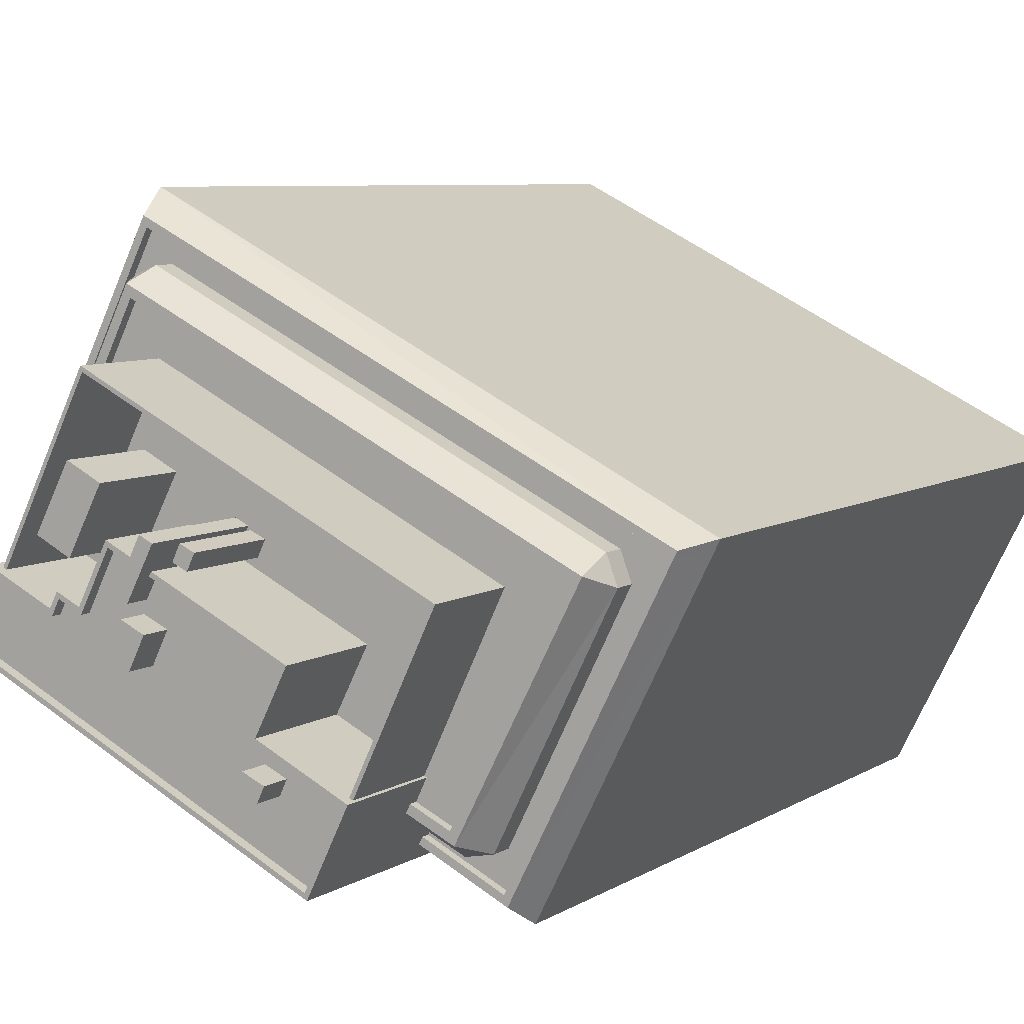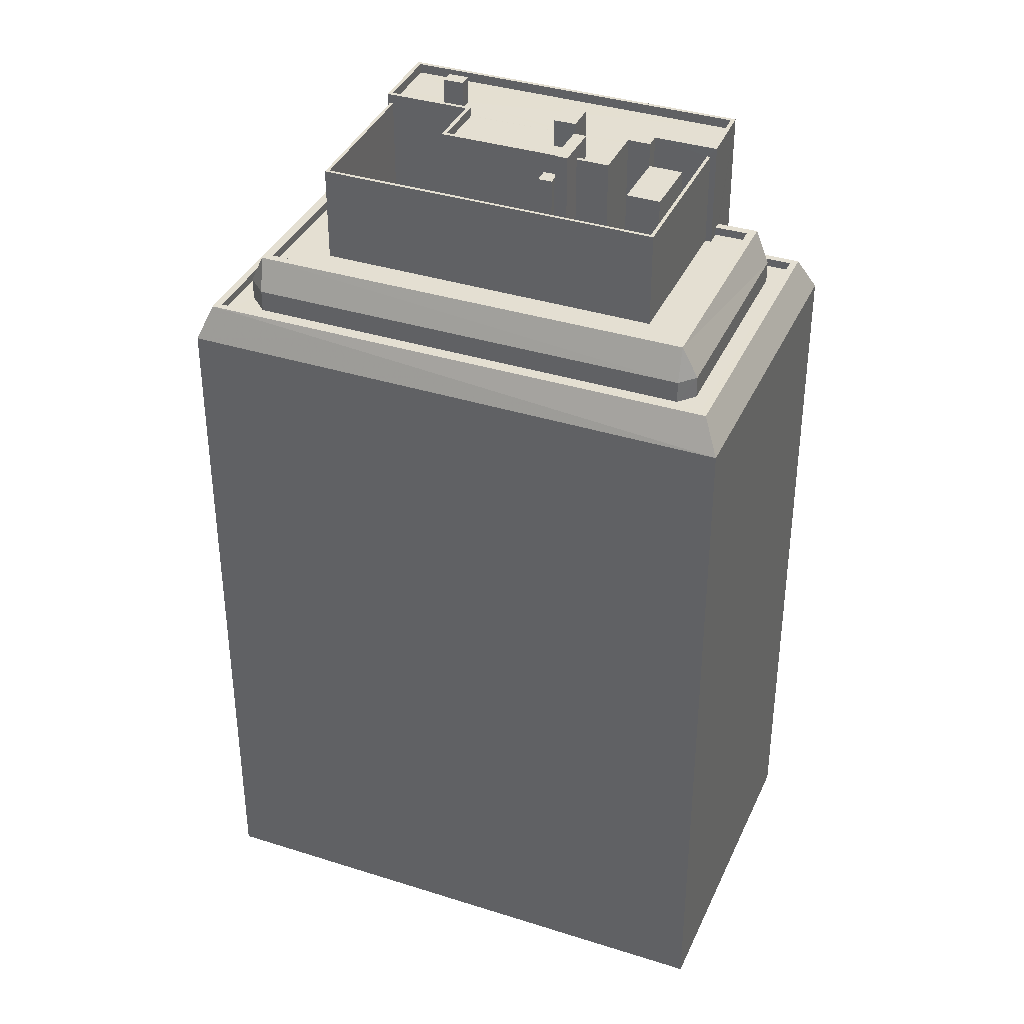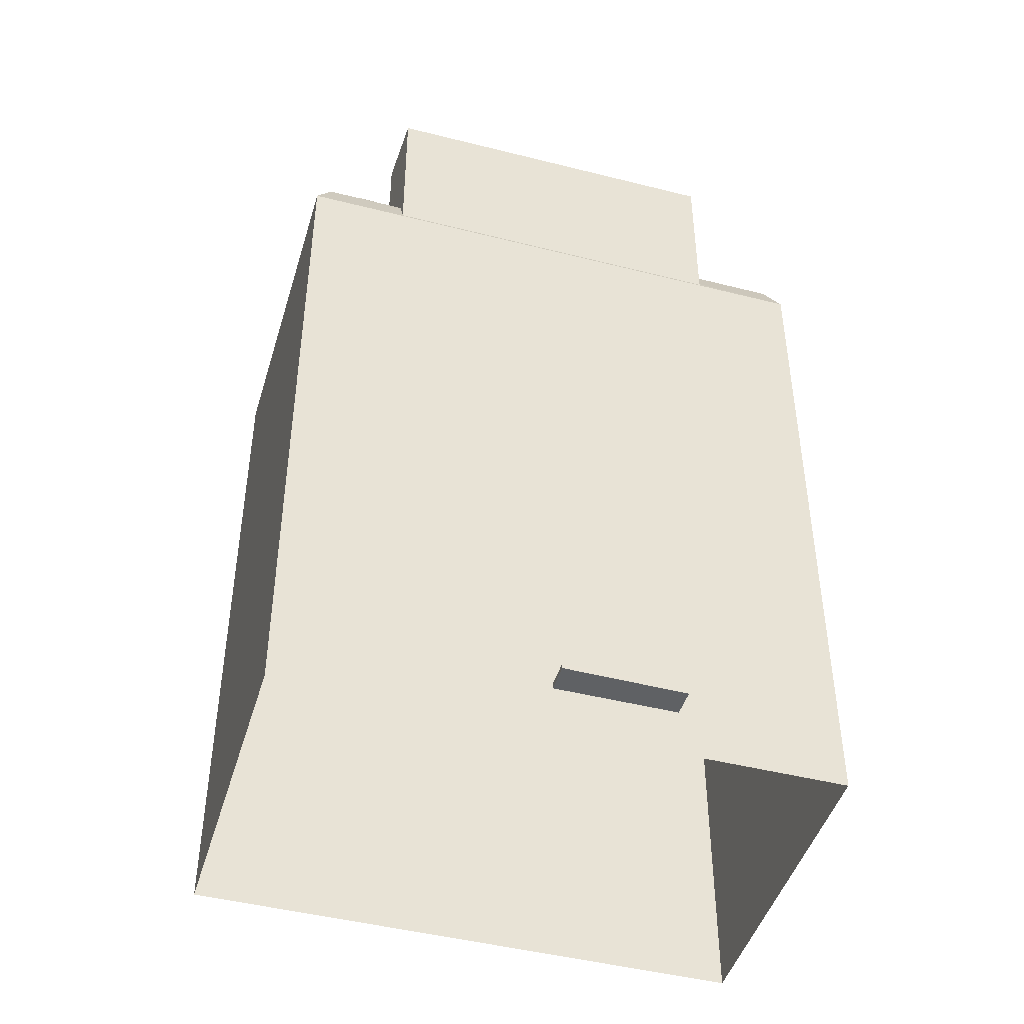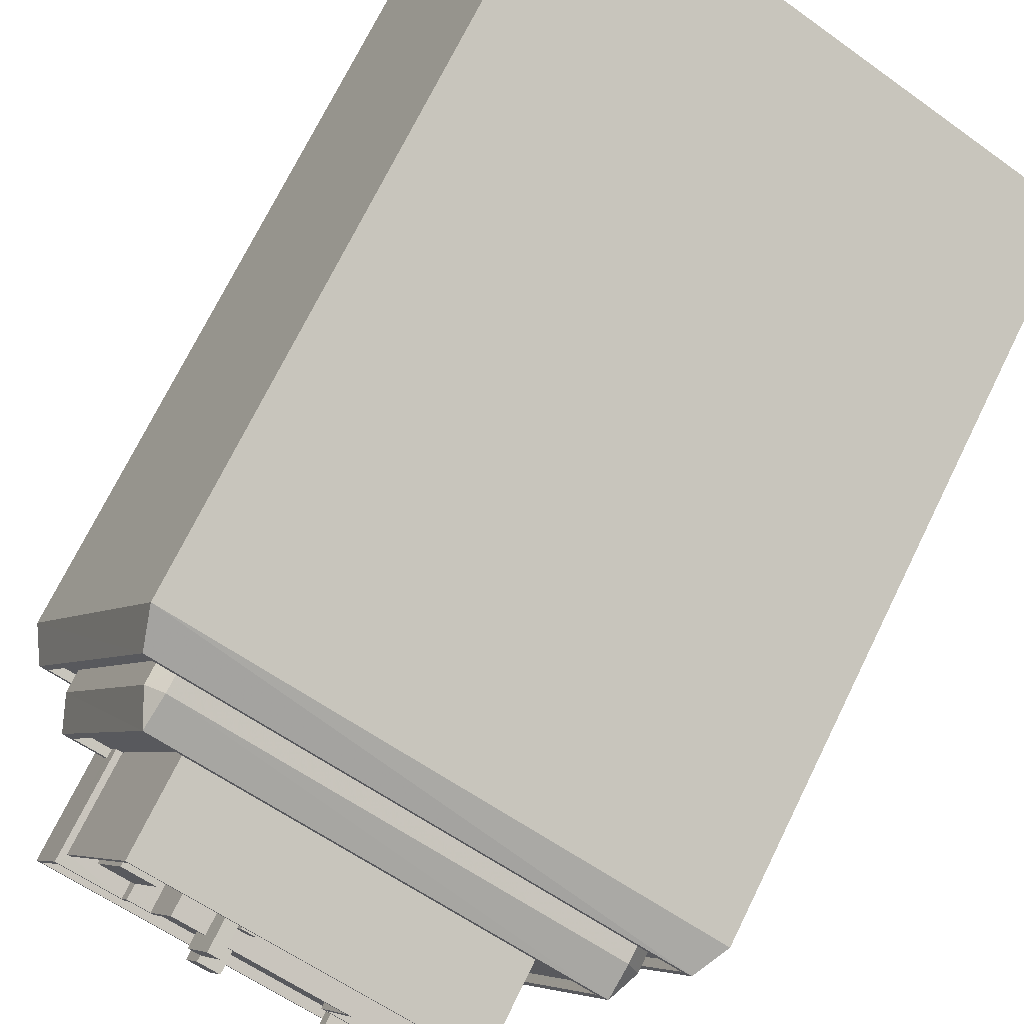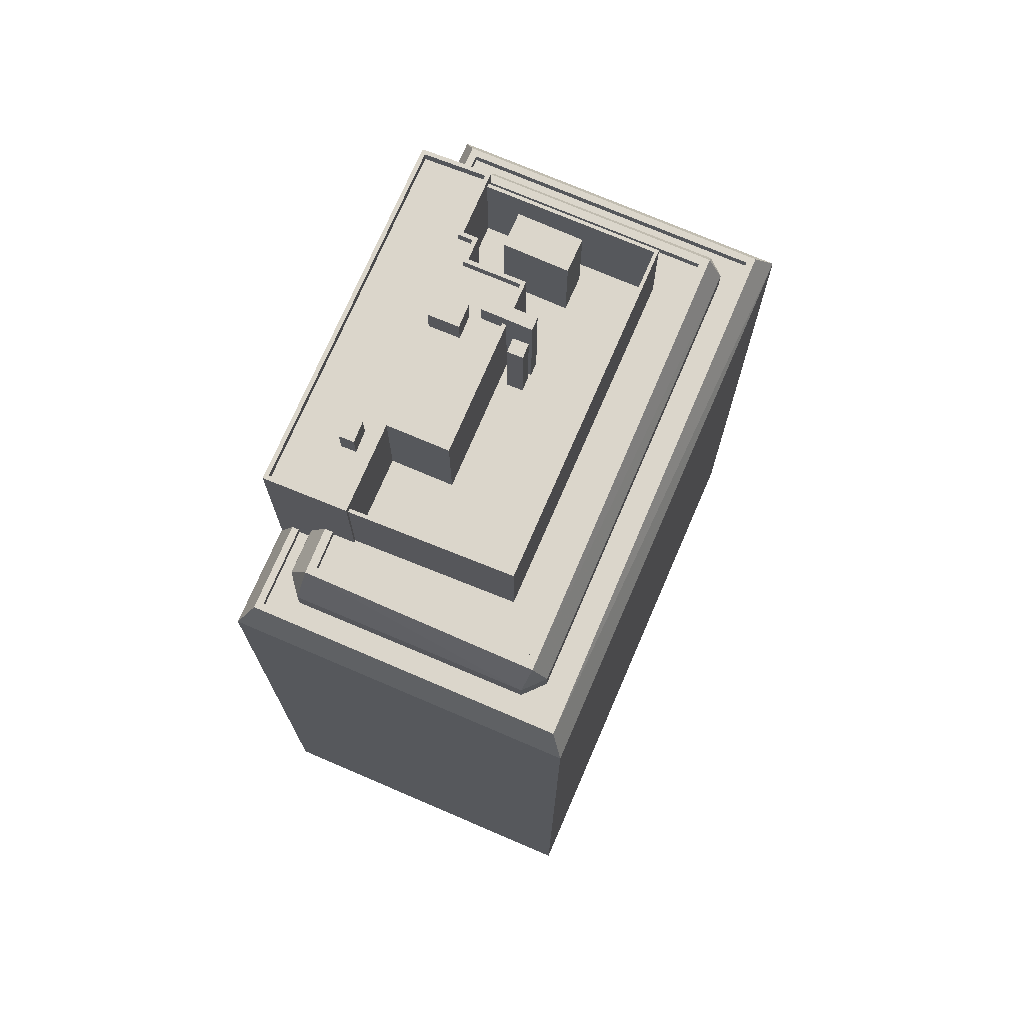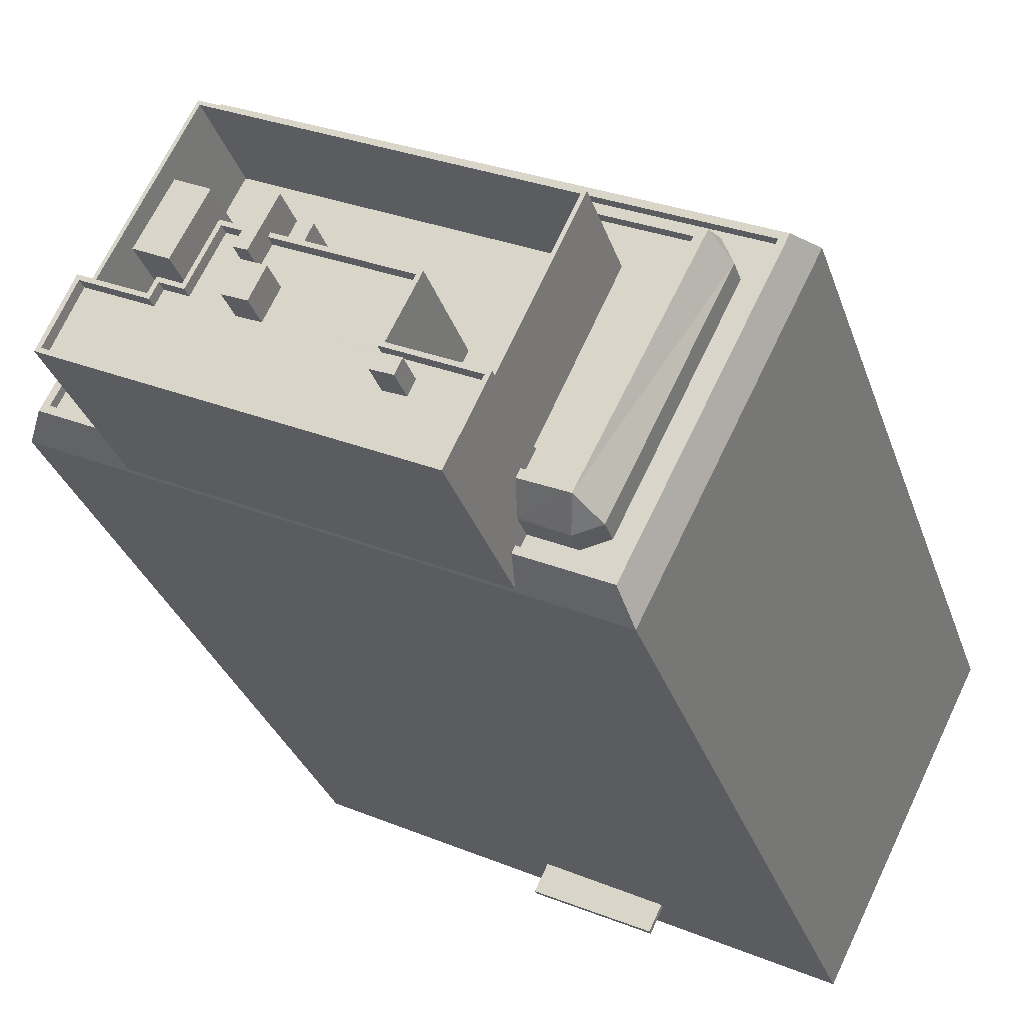
<metadata>
{"format":"obj","ext":"obj","renderer":"f3d","projection":"perspective","resolution":1024,"background":"white","views":[{"elev":6.8,"azim":30.1,"up":"+Y"},{"elev":36.9,"azim":175.6,"up":"+Z"},{"elev":-45.8,"azim":-43.0,"up":"+Z"},{"elev":72.4,"azim":26.2,"up":"+Y"},{"elev":73.6,"azim":86.6,"up":"+Z"},{"elev":-30.9,"azim":16.9,"up":"+Y"}]}
</metadata>
<code>
v -5676 -3.537e+04 3.584
v -5630 -3.537e+04 3.58
v -5641 -3.539e+04 3.571
v -5666 -3.535e+04 3.593
v -5651 -3.538e+04 7.179
v -5652 -3.539e+04 7.178
v -5660 -3.538e+04 7.181
v -5659 -3.538e+04 7.181
v -5651 -3.538e+04 7.579
v -5660 -3.538e+04 7.581
v -5652 -3.539e+04 7.578
v -5659 -3.538e+04 7.581
v -5641 -3.539e+04 54.97
v -5630 -3.537e+04 54.98
v -5641 -3.539e+04 57.37
v -5631 -3.537e+04 57.38
v -5675 -3.537e+04 57.38
v -5676 -3.537e+04 54.98
v -5670 -3.537e+04 55.17
v -5647 -3.539e+04 55.15
v -5670 -3.537e+04 57.02
v -5647 -3.539e+04 55.42
v -5647 -3.538e+04 57.37
v -5670 -3.537e+04 57.38
v -5666 -3.535e+04 54.99
v -5665 -3.535e+04 57.39
v -5641 -3.539e+04 57.37
v -5632 -3.537e+04 57.38
v -5647 -3.538e+04 57.37
v -5674 -3.537e+04 57.38
v -5669 -3.537e+04 57.38
v -5665 -3.535e+04 57.39
v -5674 -3.537e+04 56.78
v -5669 -3.537e+04 56.78
v -5672 -3.537e+04 56.78
v -5665 -3.535e+04 56.79
v -5665 -3.535e+04 56.79
v -5635 -3.537e+04 56.78
v -5632 -3.537e+04 56.78
v -5643 -3.538e+04 56.77
v -5646 -3.538e+04 56.77
v -5647 -3.538e+04 56.77
v -5641 -3.539e+04 56.77
v -5634 -3.537e+04 56.78
v -5669 -3.537e+04 56.78
v -5663 -3.535e+04 56.79
v -5672 -3.537e+04 56.78
v -5642 -3.538e+04 56.77
v -5635 -3.537e+04 60.58
v -5635 -3.537e+04 58.33
v -5663 -3.535e+04 58.34
v -5664 -3.535e+04 60.59
v -5634 -3.537e+04 58.33
v -5643 -3.538e+04 60.58
v -5642 -3.538e+04 58.32
v -5643 -3.538e+04 58.32
v -5646 -3.538e+04 58.32
v -5646 -3.538e+04 58.55
v -5646 -3.538e+04 60.58
v -5669 -3.537e+04 60.37
v -5671 -3.537e+04 60.59
v -5672 -3.537e+04 58.33
v -5669 -3.537e+04 58.33
v -5669 -3.537e+04 60.59
v -5672 -3.537e+04 58.33
v -5665 -3.535e+04 58.34
v -5643 -3.538e+04 60.58
v -5636 -3.537e+04 60.58
v -5645 -3.538e+04 60.58
v -5671 -3.537e+04 60.59
v -5668 -3.537e+04 60.59
v -5663 -3.535e+04 60.59
v -5645 -3.538e+04 59.98
v -5643 -3.538e+04 59.98
v -5645 -3.538e+04 59.98
v -5636 -3.537e+04 59.98
v -5640 -3.537e+04 59.98
v -5668 -3.537e+04 59.99
v -5668 -3.537e+04 59.99
v -5671 -3.537e+04 59.99
v -5662 -3.536e+04 59.99
v -5663 -3.535e+04 59.99
v -5668 -3.537e+04 59.99
v -5645 -3.538e+04 59.98
v -5644 -3.538e+04 59.98
v -5649 -3.537e+04 59.98
v -5650 -3.538e+04 59.98
v -5645 -3.538e+04 59.98
v -5648 -3.537e+04 59.98
v -5640 -3.537e+04 59.98
v -5665 -3.537e+04 59.99
v -5663 -3.536e+04 59.99
v -5666 -3.537e+04 59.99
v -5655 -3.537e+04 59.99
v -5662 -3.536e+04 59.99
v -5663 -3.537e+04 59.99
v -5661 -3.537e+04 59.99
v -5660 -3.537e+04 59.99
v -5657 -3.537e+04 59.99
v -5655 -3.537e+04 59.99
v -5657 -3.537e+04 59.99
v -5656 -3.537e+04 59.99
v -5658 -3.537e+04 59.99
v -5657 -3.537e+04 59.99
v -5661 -3.536e+04 59.99
v -5656 -3.537e+04 59.99
v -5656 -3.537e+04 59.99
v -5656 -3.537e+04 59.99
v -5667 -3.537e+04 59.99
v -5665 -3.537e+04 59.99
v -5664 -3.537e+04 59.99
v -5663 -3.537e+04 59.99
v -5663 -3.537e+04 59.99
v -5662 -3.537e+04 59.99
v -5645 -3.538e+04 66.87
v -5645 -3.538e+04 66.87
v -5640 -3.537e+04 66.88
v -5667 -3.537e+04 66.88
v -5662 -3.536e+04 66.89
v -5668 -3.537e+04 66.88
v -5640 -3.537e+04 66.88
v -5662 -3.536e+04 66.89
v -5655 -3.537e+04 66.45
v -5656 -3.537e+04 66.45
v -5656 -3.537e+04 66.45
v -5655 -3.537e+04 66.45
v -5658 -3.537e+04 68.59
v -5657 -3.537e+04 68.59
v -5659 -3.537e+04 68.59
v -5656 -3.537e+04 68.59
v -5663 -3.537e+04 66.9
v -5659 -3.537e+04 66.9
v -5662 -3.537e+04 66.9
v -5663 -3.537e+04 66.9
v -5656 -3.537e+04 66.9
v -5657 -3.537e+04 66.9
v -5651 -3.538e+04 66.9
v -5649 -3.537e+04 66.9
v -5660 -3.537e+04 66.9
v -5659 -3.537e+04 66.9
v -5658 -3.537e+04 66.9
v -5657 -3.537e+04 66.9
v -5658 -3.537e+04 66.9
v -5658 -3.537e+04 66.9
v -5669 -3.537e+04 66.9
v -5651 -3.538e+04 66.9
v -5664 -3.537e+04 66.9
v -5668 -3.537e+04 66.9
v -5646 -3.538e+04 66.89
v -5645 -3.538e+04 66.89
v -5649 -3.538e+04 66.9
v -5649 -3.538e+04 66.89
v -5650 -3.538e+04 66.9
v -5651 -3.538e+04 66.9
v -5670 -3.537e+04 66.9
v -5647 -3.539e+04 66.89
v -5658 -3.537e+04 67.6
v -5660 -3.537e+04 67.6
v -5660 -3.537e+04 67.6
v -5657 -3.537e+04 67.6
v -5649 -3.537e+04 67.6
v -5648 -3.537e+04 67.6
v -5657 -3.537e+04 67.6
v -5650 -3.538e+04 67.6
v -5645 -3.538e+04 67.59
v -5645 -3.538e+04 67.59
v -5647 -3.539e+04 67.59
v -5647 -3.539e+04 67.59
v -5668 -3.537e+04 67.6
v -5668 -3.537e+04 67.6
v -5670 -3.537e+04 67.6
v -5658 -3.537e+04 67.6
v -5664 -3.537e+04 67.6
v -5663 -3.537e+04 67.6
v -5663 -3.537e+04 67.6
v -5662 -3.537e+04 67.6
v -5662 -3.537e+04 67.6
v -5651 -3.538e+04 67.6
v -5664 -3.537e+04 67.6
v -5670 -3.537e+04 67.6
v -5657 -3.537e+04 68.94
v -5658 -3.537e+04 68.94
v -5659 -3.537e+04 68.94
v -5656 -3.537e+04 68.94
v -5649 -3.538e+04 68.93
v -5650 -3.538e+04 68.94
v -5651 -3.538e+04 68.94
v -5649 -3.538e+04 68.94
v -5663 -3.536e+04 66.75
v -5665 -3.537e+04 66.75
v -5663 -3.537e+04 66.75
v -5661 -3.536e+04 66.75
v -5641 -3.539e+04 7.575
v -5641 -3.539e+04 7.175
f 1 2 3
f 1 4 2
f 5 6 7
f 8 5 7
f 9 10 11
f 9 12 10
f 13 14 15
f 14 16 15
f 17 18 19
f 18 13 20
f 21 17 19
f 20 13 22
f 19 18 20
f 15 22 13
f 15 23 22
f 21 24 17
f 25 18 26
f 18 17 26
f 25 26 16
f 14 25 16
f 15 27 23
f 15 16 28
f 23 27 29
f 17 24 30
f 28 16 26
f 24 31 30
f 17 30 26
f 32 28 26
f 30 32 26
f 27 15 28
f 33 34 35
f 36 33 37
f 36 38 39
f 40 41 42
f 40 42 43
f 44 43 39
f 35 34 45
f 36 46 38
f 36 37 46
f 38 44 39
f 33 47 37
f 44 48 43
f 33 35 47
f 48 40 43
f 49 50 51
f 49 51 52
f 49 53 50
f 49 54 53
f 53 54 55
f 54 56 55
f 57 56 58
f 58 56 54
f 59 58 54
f 60 61 62
f 63 60 62
f 60 64 61
f 61 65 62
f 52 66 65
f 52 65 61
f 52 51 66
f 54 67 59
f 54 49 68
f 59 67 69
f 61 64 70
f 68 49 52
f 64 71 70
f 61 70 52
f 72 68 52
f 70 72 52
f 67 54 68
f 73 74 75
f 74 76 77
f 78 79 80
f 80 81 82
f 77 76 82
f 79 83 81
f 84 75 77
f 81 77 82
f 75 74 77
f 80 79 81
f 85 86 87
f 88 85 87
f 86 85 89
f 85 90 89
f 91 92 93
f 94 90 95
f 96 97 98
f 93 92 95
f 99 89 100
f 101 99 102
f 98 103 104
f 96 98 105
f 92 105 95
f 106 107 108
f 104 108 95
f 99 100 102
f 100 89 94
f 107 94 108
f 89 90 94
f 108 94 95
f 105 98 104
f 105 104 95
f 93 109 110
f 109 111 112
f 96 113 97
f 97 112 114
f 93 110 91
f 113 110 112
f 110 109 112
f 113 112 97
f 102 106 101
f 102 107 106
f 115 116 117
f 118 119 120
f 116 121 117
f 120 119 122
f 119 121 122
f 117 121 119
f 123 124 125
f 123 126 124
f 127 128 129
f 127 130 128
f 131 132 133
f 134 131 133
f 135 136 137
f 135 137 138
f 139 133 140
f 133 132 141
f 142 135 138
f 143 141 135
f 139 140 144
f 142 143 135
f 140 141 143
f 140 133 141
f 132 145 146
f 147 148 145
f 149 150 151
f 152 149 151
f 146 153 154
f 132 131 147
f 137 136 154
f 150 154 151
f 151 154 153
f 136 132 146
f 132 147 145
f 154 136 146
f 145 155 146
f 155 156 146
f 156 149 152
f 146 156 152
f 157 158 159
f 160 161 162
f 163 161 160
f 161 164 162
f 165 166 164
f 166 167 168
f 169 170 171
f 157 159 172
f 167 171 168
f 173 170 169
f 174 173 175
f 174 175 176
f 159 158 176
f 177 159 176
f 164 161 178
f 176 175 177
f 175 173 179
f 180 171 167
f 169 171 180
f 173 169 179
f 167 166 165
f 178 165 164
f 181 182 183
f 181 184 182
f 185 186 187
f 185 188 186
f 189 190 191
f 192 189 191
f 5 11 6
f 5 9 11
f 11 10 7
f 6 11 7
f 8 7 10
f 12 8 10
f 13 18 12
f 9 193 13
f 5 3 194
f 18 1 12
f 3 8 1
f 5 8 3
f 9 13 12
f 12 1 8
f 18 25 4
f 1 18 4
f 4 14 2
f 4 25 14
f 3 2 194
f 194 2 193
f 193 14 13
f 193 2 14
f 5 194 193
f 9 5 193
f 27 28 39
f 43 27 39
f 31 33 30
f 31 34 33
f 42 29 27
f 43 42 27
f 36 30 33
f 36 32 30
f 28 32 36
f 39 28 36
f 41 56 57
f 41 40 56
f 35 63 62
f 35 45 63
f 62 65 47
f 35 62 47
f 65 37 47
f 65 66 37
f 66 51 46
f 37 66 46
f 50 38 46
f 51 50 46
f 38 53 44
f 38 50 53
f 44 55 48
f 44 53 55
f 55 56 40
f 48 55 40
f 67 76 74
f 67 68 76
f 71 80 70
f 71 78 80
f 73 67 74
f 73 69 67
f 82 72 70
f 80 82 70
f 82 68 72
f 82 76 68
f 81 122 121
f 77 81 121
f 77 121 116
f 84 77 116
f 88 115 85
f 85 117 90
f 85 115 117
f 95 117 119
f 95 90 117
f 95 119 93
f 93 118 109
f 93 119 118
f 120 122 81
f 83 120 81
f 125 124 107
f 102 125 107
f 107 126 94
f 107 124 126
f 94 123 100
f 94 126 123
f 123 125 102
f 100 123 102
f 104 103 157
f 104 157 128
f 157 129 128
f 144 140 172
f 172 140 129
f 157 172 129
f 130 104 128
f 130 108 104
f 99 101 160
f 142 163 143
f 143 163 127
f 101 106 160
f 130 127 160
f 106 108 160
f 160 127 163
f 108 130 160
f 127 129 140
f 143 127 140
f 138 137 161
f 137 154 178
f 161 137 178
f 165 178 154
f 150 165 154
f 150 149 165
f 149 156 167
f 165 149 167
f 167 156 155
f 180 167 155
f 155 145 180
f 145 148 169
f 145 169 180
f 179 169 148
f 147 179 148
f 147 131 179
f 131 134 175
f 131 175 179
f 177 175 134
f 133 177 134
f 139 177 133
f 139 159 177
f 142 138 161
f 163 142 161
f 172 159 139
f 144 172 139
f 116 75 84
f 75 116 166
f 88 87 115
f 164 166 115
f 87 164 115
f 115 166 116
f 73 75 69
f 75 166 69
f 41 57 29
f 22 168 20
f 59 166 168
f 23 57 58
f 42 41 29
f 23 58 59
f 23 168 22
f 69 166 59
f 29 57 23
f 23 59 168
f 19 20 168
f 171 19 168
f 71 170 79
f 64 171 170
f 171 21 19
f 31 63 45
f 34 31 45
f 78 71 79
f 60 63 24
f 171 24 21
f 60 171 64
f 24 63 31
f 71 64 170
f 60 24 171
f 118 111 109
f 111 118 173
f 83 79 120
f 170 173 118
f 79 170 120
f 170 118 120
f 173 174 112
f 111 173 112
f 112 176 114
f 112 174 176
f 98 97 158
f 97 114 176
f 158 97 176
f 99 162 89
f 99 160 162
f 98 158 157
f 103 98 157
f 89 162 86
f 86 164 87
f 86 162 164
f 183 182 141
f 132 183 141
f 184 141 182
f 184 135 141
f 181 135 184
f 181 136 135
f 132 136 181
f 183 132 181
f 187 186 153
f 146 187 153
f 153 188 151
f 153 186 188
f 151 185 152
f 151 188 185
f 185 187 146
f 152 185 146
f 110 191 190
f 110 113 191
f 190 189 91
f 190 91 110
f 189 92 91
f 92 189 192
f 105 92 192
f 192 191 96
f 192 96 105
f 191 113 96

</code>
